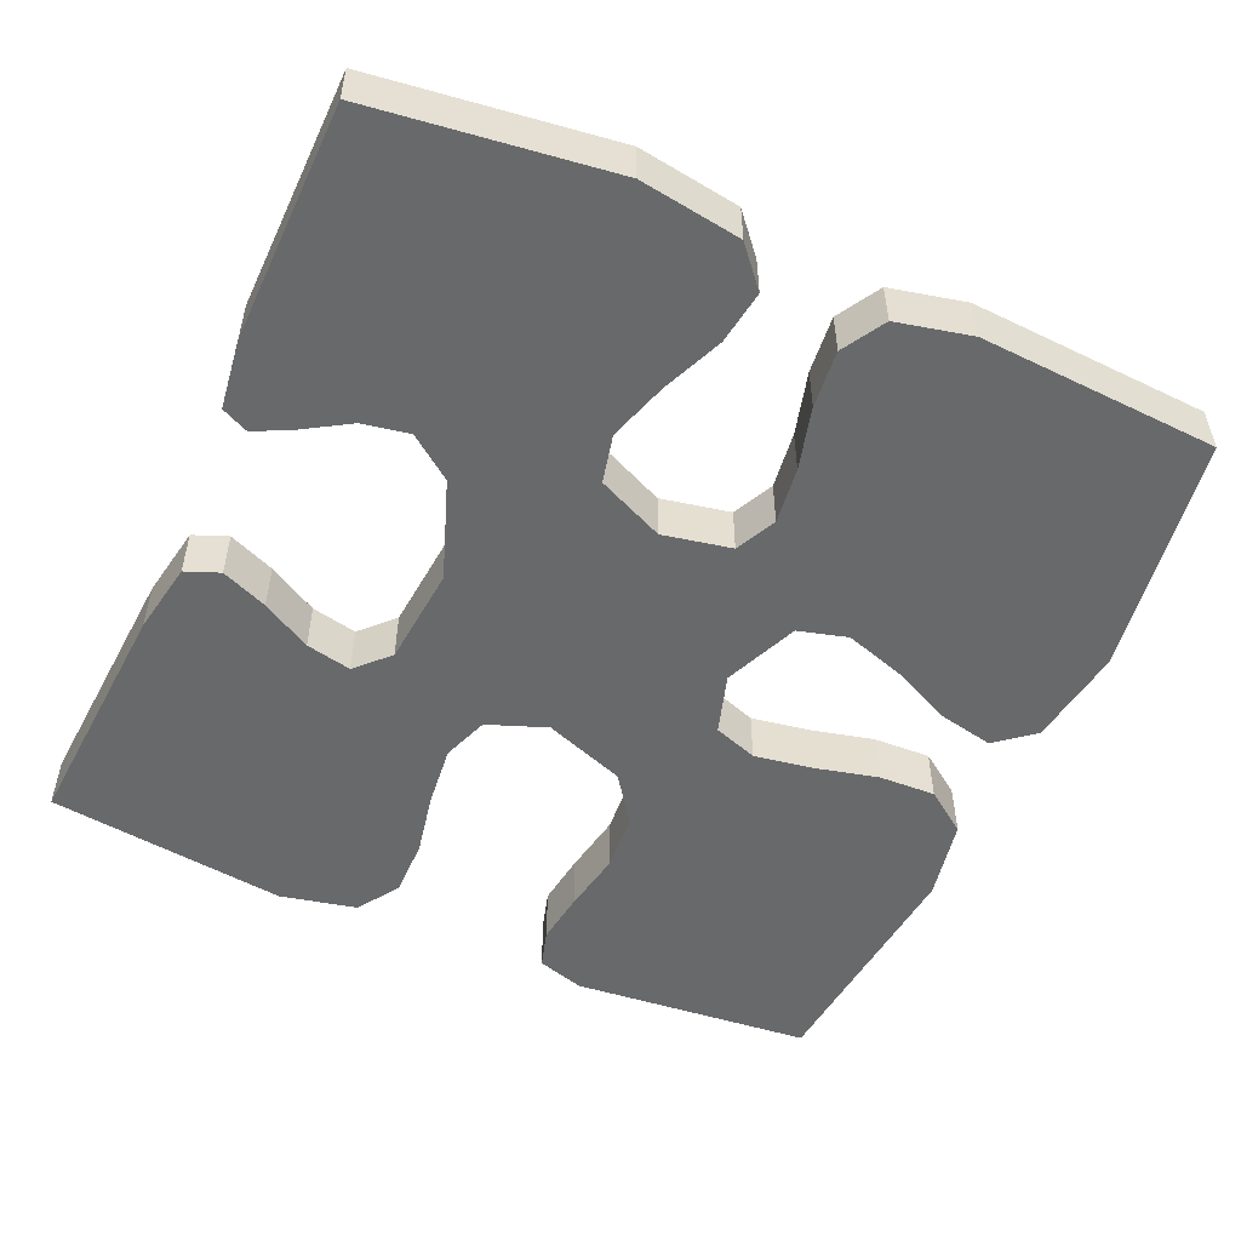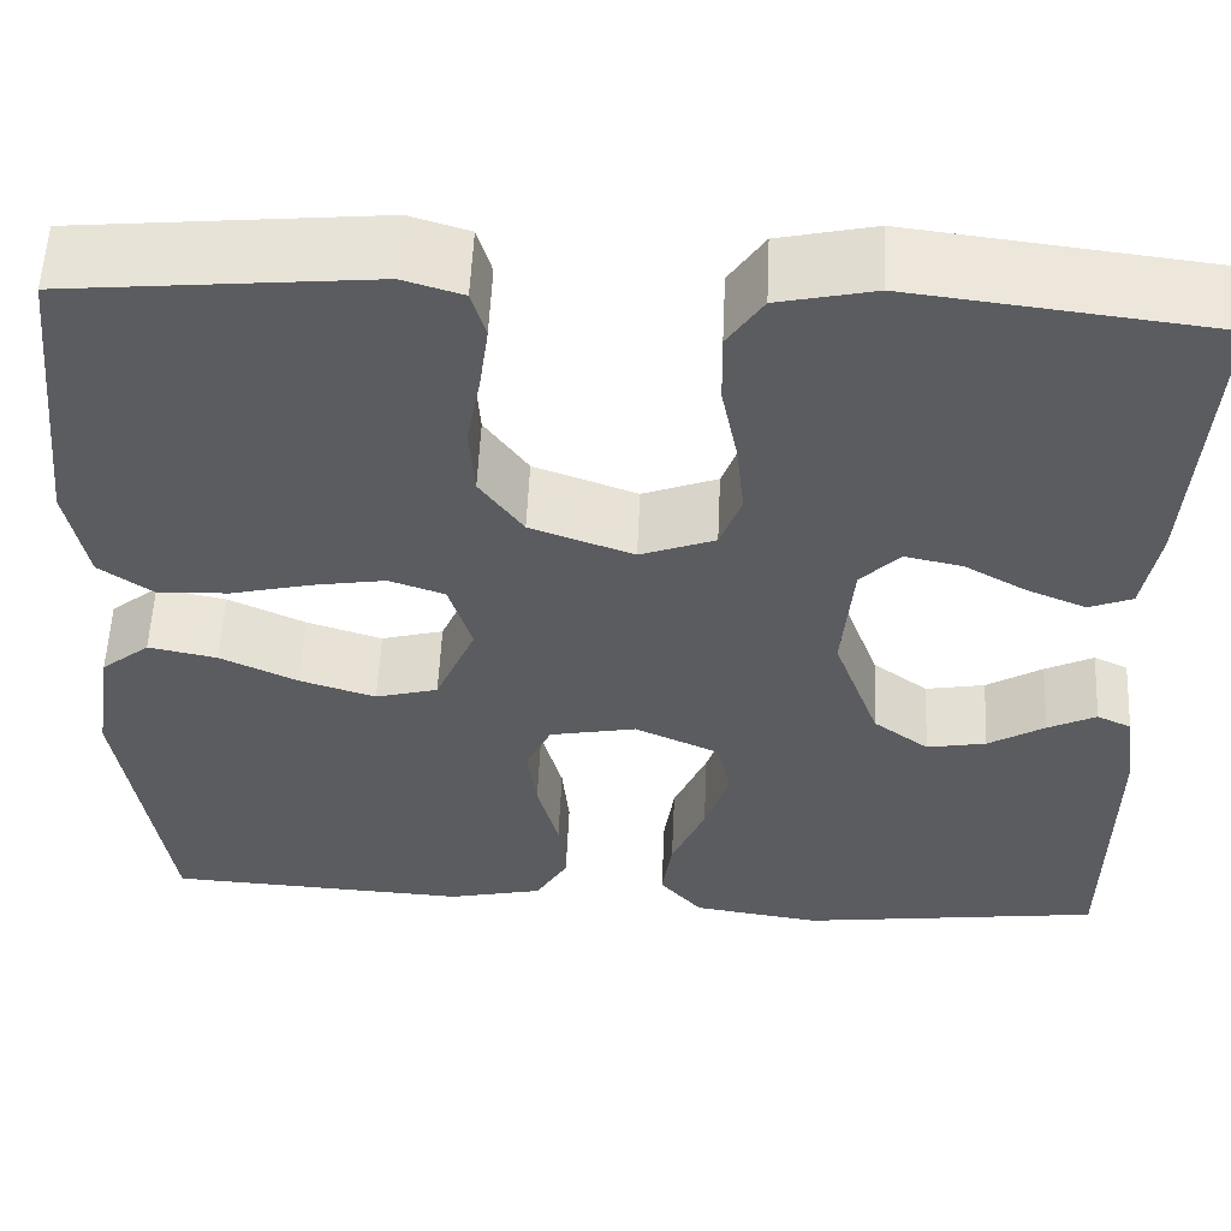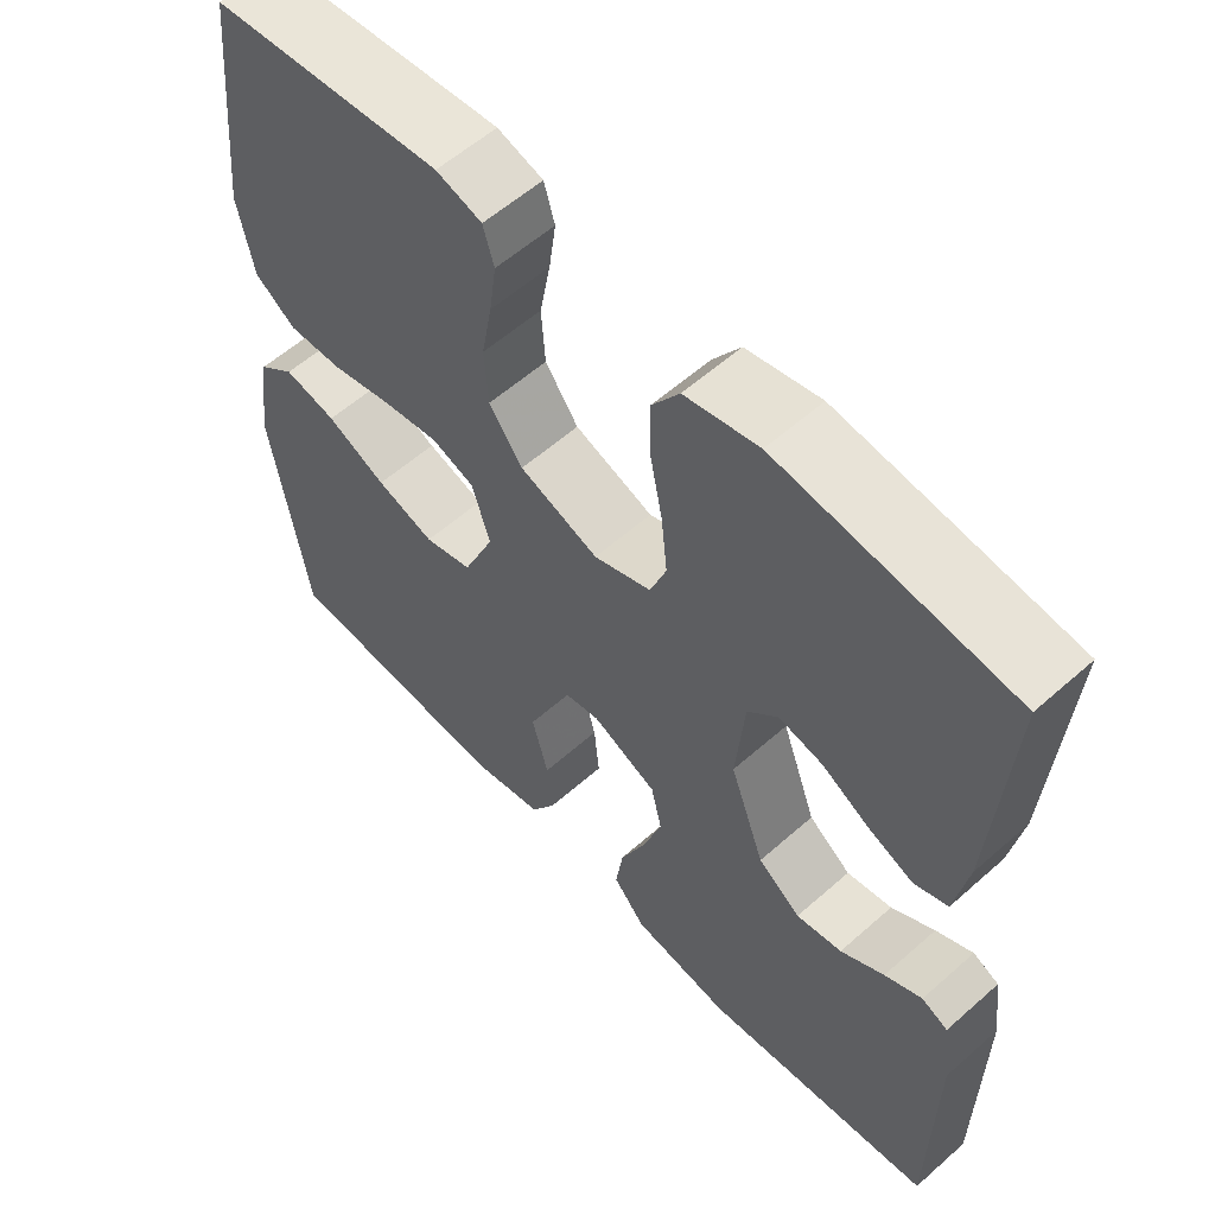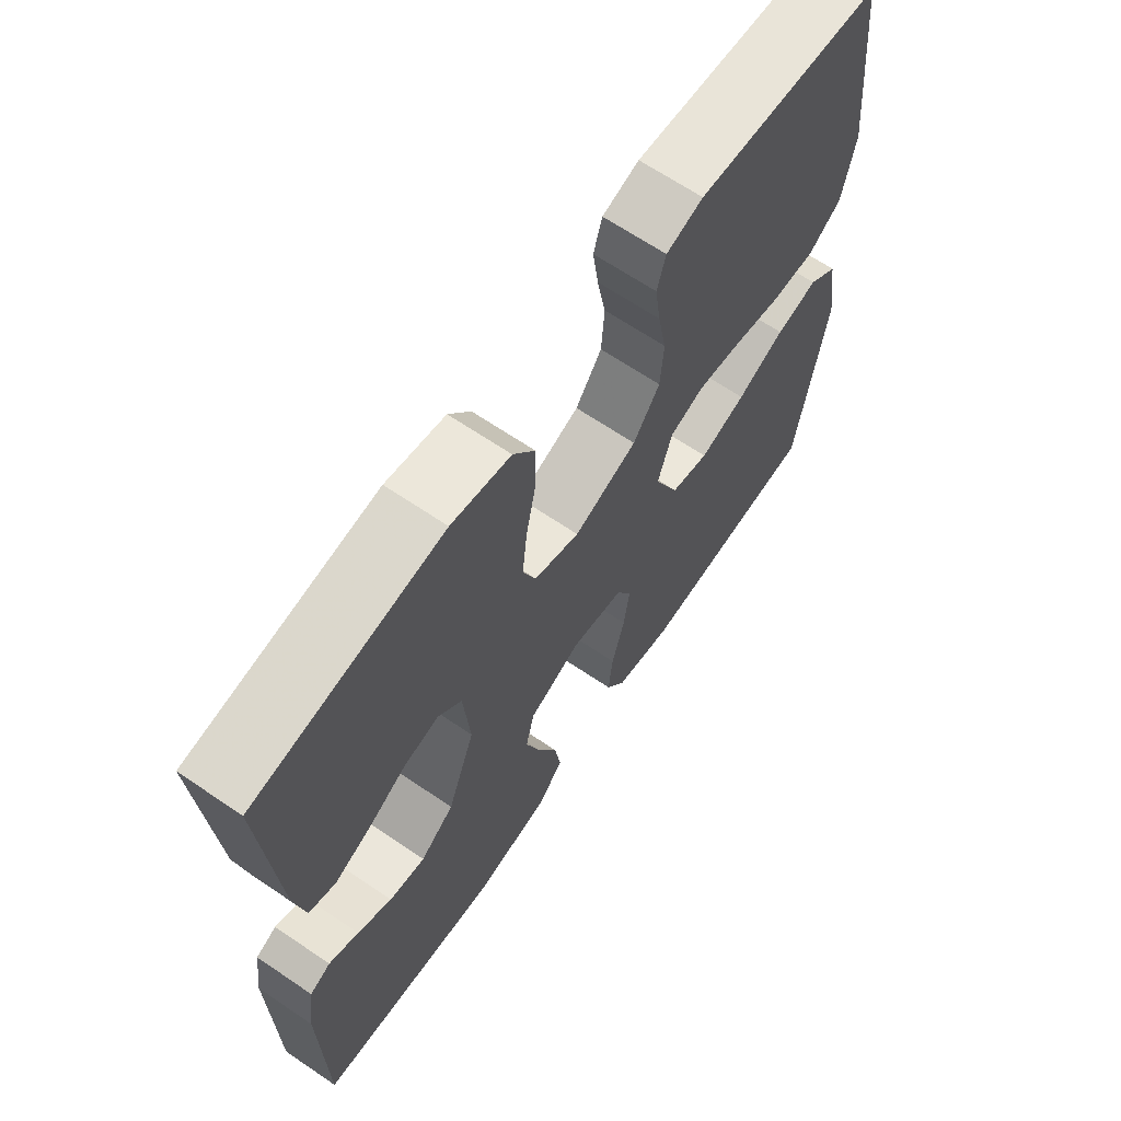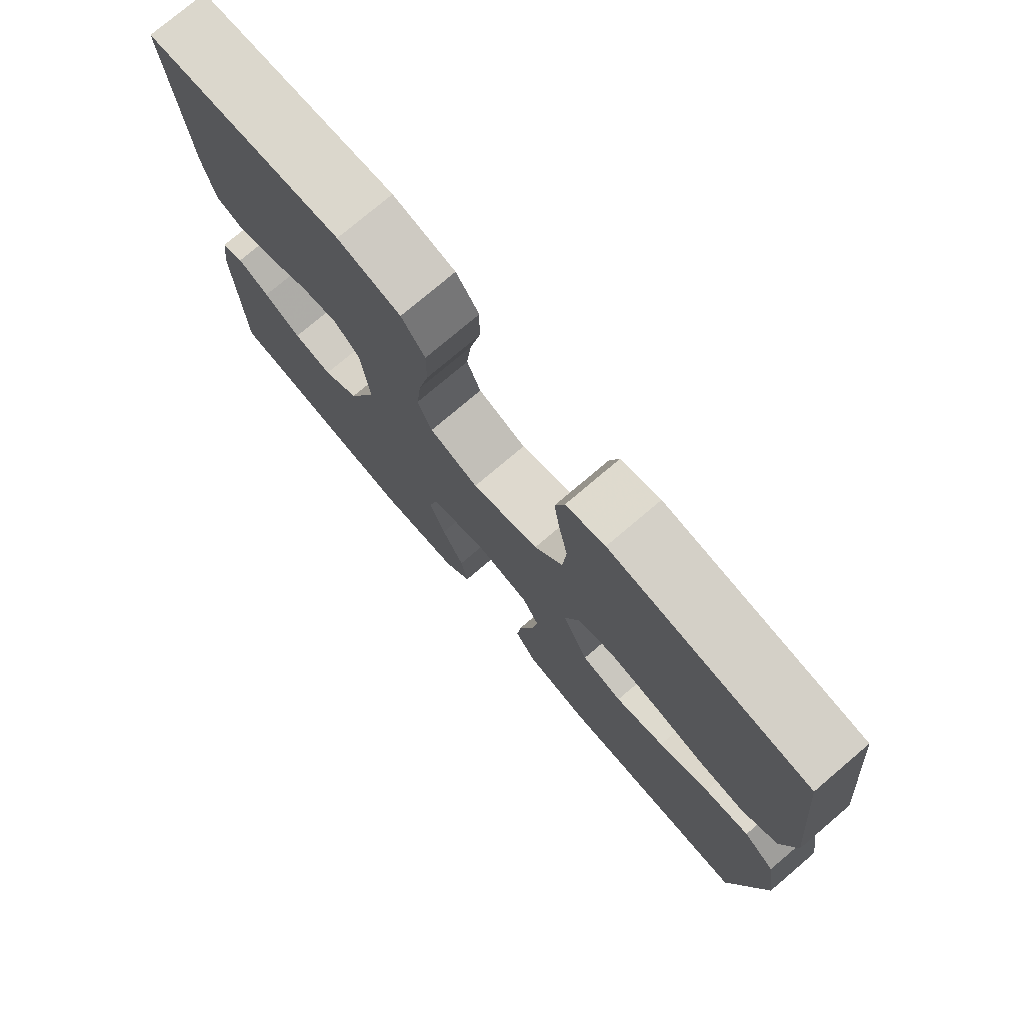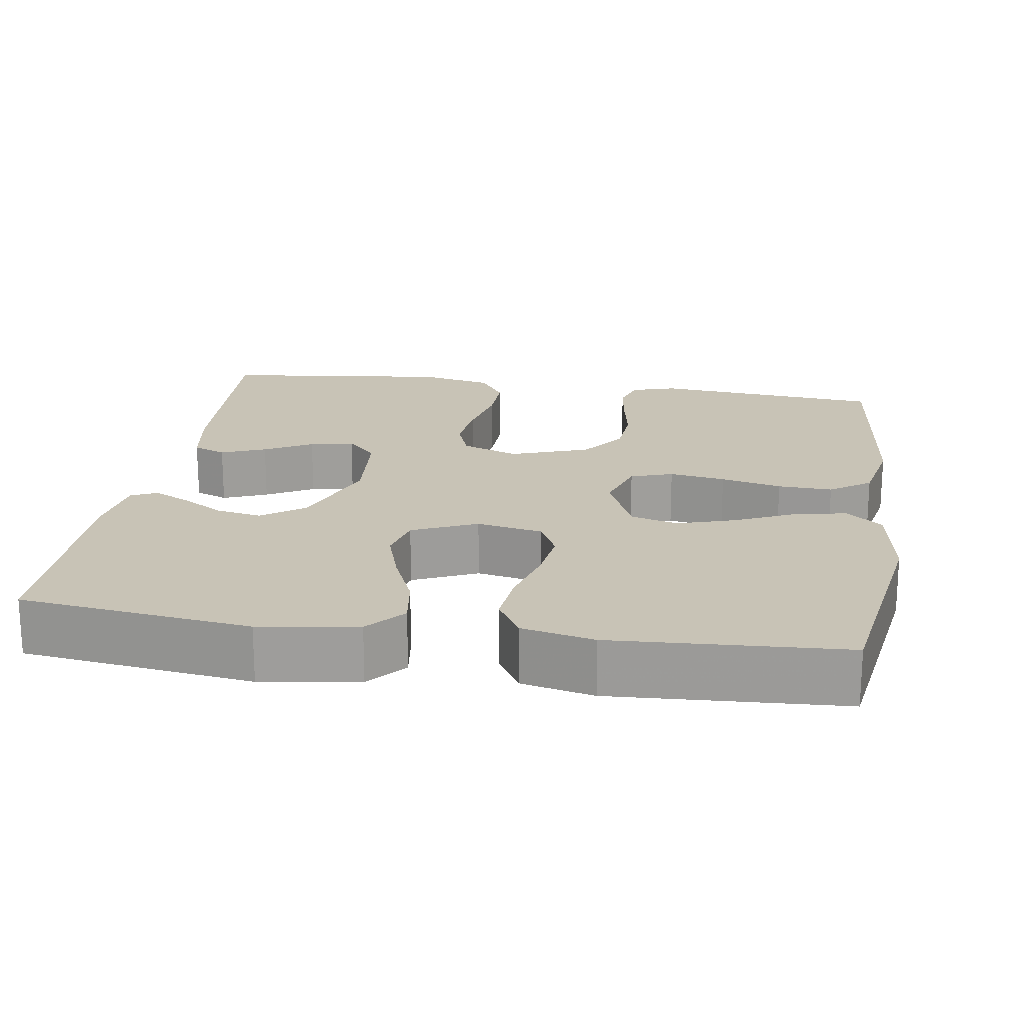
<metadata>
{"format":"obj","ext":"obj","renderer":"f3d","projection":"perspective","resolution":1024,"background":"white","views":[{"elev":-52.6,"azim":156.0,"up":"+Y"},{"elev":55.8,"azim":2.6,"up":"+Z"},{"elev":58.0,"azim":47.5,"up":"+Z"},{"elev":66.4,"azim":124.2,"up":"+Z"},{"elev":76.7,"azim":-130.3,"up":"+Z"},{"elev":19.5,"azim":-171.2,"up":"+Y"}]}
</metadata>
<code>
v 0.5 0.07 0.5
v 0.48 0.07 0.2
v 0.464 0.07 0.11
v 0.421 0.07 0.093
v 0.363 0.07 0.117
v 0.301 0.07 0.152
v 0.244 0.07 0.164
v 0.205 0.07 0.124
v 0.194 0.07 0
v 0.239 0.07 -0.124
v 0.294 0.07 -0.165
v 0.353 0.07 -0.154
v 0.409 0.07 -0.12
v 0.457 0.07 -0.096
v 0.491 0.07 -0.112
v 0.503 0.07 -0.2
v 0.5 0.07 -0.5
v 0.2 0.07 -0.539
v 0.073 0.07 -0.52
v 0.031 0.07 -0.471
v 0.041 0.07 -0.403
v 0.074 0.07 -0.326
v 0.098 0.07 -0.251
v 0.084 0.07 -0.19
v 0 0.07 -0.152
v -0.086 0.07 -0.169
v -0.111 0.07 -0.22
v -0.102 0.07 -0.291
v -0.081 0.07 -0.37
v -0.074 0.07 -0.442
v -0.106 0.07 -0.496
v -0.2 0.07 -0.517
v -0.5 0.07 -0.5
v -0.546 0.07 -0.2
v -0.527 0.07 -0.075
v -0.479 0.07 -0.036
v -0.411 0.07 -0.05
v -0.334 0.07 -0.086
v -0.259 0.07 -0.11
v -0.197 0.07 -0.093
v -0.157 0.07 0
v -0.18 0.07 0.075
v -0.235 0.07 0.094
v -0.308 0.07 0.082
v -0.387 0.07 0.063
v -0.458 0.07 0.06
v -0.511 0.07 0.098
v -0.531 0.07 0.2
v -0.5 0.07 0.5
v -0.2 0.07 0.529
v -0.141 0.07 0.511
v -0.127 0.07 0.463
v -0.136 0.07 0.397
v -0.15 0.07 0.321
v -0.145 0.07 0.248
v -0.102 0.07 0.188
v 0 0.07 0.151
v 0.074 0.07 0.179
v 0.095 0.07 0.236
v 0.087 0.07 0.311
v 0.071 0.07 0.391
v 0.07 0.07 0.463
v 0.105 0.07 0.515
v 0.2 0.07 0.536
v 0.5 0 0.5
v 0.48 0 0.2
v 0.464 0 0.11
v 0.421 0 0.093
v 0.363 0 0.117
v 0.301 0 0.152
v 0.244 0 0.164
v 0.205 0 0.124
v 0.194 0 0
v 0.239 0 -0.124
v 0.294 0 -0.165
v 0.353 0 -0.154
v 0.409 0 -0.12
v 0.457 0 -0.096
v 0.491 0 -0.112
v 0.503 0 -0.2
v 0.5 0 -0.5
v 0.2 0 -0.539
v 0.073 0 -0.52
v 0.031 0 -0.471
v 0.041 0 -0.403
v 0.074 0 -0.326
v 0.098 0 -0.251
v 0.084 0 -0.19
v 0 0 -0.152
v -0.086 0 -0.169
v -0.111 0 -0.22
v -0.102 0 -0.291
v -0.081 0 -0.37
v -0.074 0 -0.442
v -0.106 0 -0.496
v -0.2 0 -0.517
v -0.5 0 -0.5
v -0.546 0 -0.2
v -0.527 0 -0.075
v -0.479 0 -0.036
v -0.411 0 -0.05
v -0.334 0 -0.086
v -0.259 0 -0.11
v -0.197 0 -0.093
v -0.157 0 0
v -0.18 0 0.075
v -0.235 0 0.094
v -0.308 0 0.082
v -0.387 0 0.063
v -0.458 0 0.06
v -0.511 0 0.098
v -0.531 0 0.2
v -0.5 0 0.5
v -0.2 0 0.529
v -0.141 0 0.511
v -0.127 0 0.463
v -0.136 0 0.397
v -0.15 0 0.321
v -0.145 0 0.248
v -0.102 0 0.188
v 0 0 0.151
v 0.074 0 0.179
v 0.095 0 0.236
v 0.087 0 0.311
v 0.071 0 0.391
v 0.07 0 0.463
v 0.105 0 0.515
v 0.2 0 0.536
f 4 5 6
f 3 4 6
f 2 3 6
f 1 2 6
f 64 1 6
f 63 64 6
f 62 63 6
f 61 62 6
f 60 61 6
f 59 60 6 7
f 58 59 7 8
f 57 58 8 9
f 56 57 9 10
f 52 53 54
f 51 52 54
f 50 51 54
f 49 50 54
f 48 49 54
f 47 48 54
f 46 47 54
f 45 46 54
f 44 45 54
f 43 44 54 55
f 42 43 55 56
f 36 37 38
f 35 36 38
f 34 35 38
f 33 34 38
f 32 33 38
f 31 32 38
f 30 31 38
f 29 30 38
f 28 29 38
f 27 28 38 39
f 26 27 39 40
f 20 21 22
f 19 20 22
f 18 19 22
f 17 18 22
f 16 17 22
f 15 16 22
f 14 15 22
f 13 14 22
f 12 13 22
f 11 12 22 23
f 10 11 23 24
f 10 24 25
f 56 10 25
f 42 56 25
f 41 42 25
f 25 26 40 41
f 70 69 68
f 70 68 67
f 70 67 66
f 70 66 65
f 70 65 128
f 70 128 127
f 70 127 126
f 70 126 125
f 70 125 124
f 71 70 124 123
f 72 71 123 122
f 73 72 122 121
f 74 73 121 120
f 118 117 116
f 118 116 115
f 118 115 114
f 118 114 113
f 118 113 112
f 118 112 111
f 118 111 110
f 118 110 109
f 118 109 108
f 119 118 108 107
f 120 119 107 106
f 102 101 100
f 102 100 99
f 102 99 98
f 102 98 97
f 102 97 96
f 102 96 95
f 102 95 94
f 102 94 93
f 102 93 92
f 103 102 92 91
f 104 103 91 90
f 86 85 84
f 86 84 83
f 86 83 82
f 86 82 81
f 86 81 80
f 86 80 79
f 86 79 78
f 86 78 77
f 86 77 76
f 87 86 76 75
f 88 87 75 74
f 89 88 74
f 89 74 120
f 89 120 106
f 89 106 105
f 105 104 90 89
f 1 65 66 2
f 2 66 67 3
f 3 67 68 4
f 4 68 69 5
f 5 69 70 6
f 6 70 71 7
f 7 71 72 8
f 8 72 73 9
f 9 73 74 10
f 10 74 75 11
f 11 75 76 12
f 12 76 77 13
f 13 77 78 14
f 14 78 79 15
f 15 79 80 16
f 16 80 81 17
f 17 81 82 18
f 18 82 83 19
f 19 83 84 20
f 20 84 85 21
f 21 85 86 22
f 22 86 87 23
f 23 87 88 24
f 24 88 89 25
f 25 89 90 26
f 26 90 91 27
f 27 91 92 28
f 28 92 93 29
f 29 93 94 30
f 30 94 95 31
f 31 95 96 32
f 32 96 97 33
f 33 97 98 34
f 34 98 99 35
f 35 99 100 36
f 36 100 101 37
f 37 101 102 38
f 38 102 103 39
f 39 103 104 40
f 40 104 105 41
f 41 105 106 42
f 42 106 107 43
f 43 107 108 44
f 44 108 109 45
f 45 109 110 46
f 46 110 111 47
f 47 111 112 48
f 48 112 113 49
f 49 113 114 50
f 50 114 115 51
f 51 115 116 52
f 52 116 117 53
f 53 117 118 54
f 54 118 119 55
f 55 119 120 56
f 56 120 121 57
f 57 121 122 58
f 58 122 123 59
f 59 123 124 60
f 60 124 125 61
f 61 125 126 62
f 62 126 127 63
f 63 127 128 64
f 64 128 65 1

</code>
